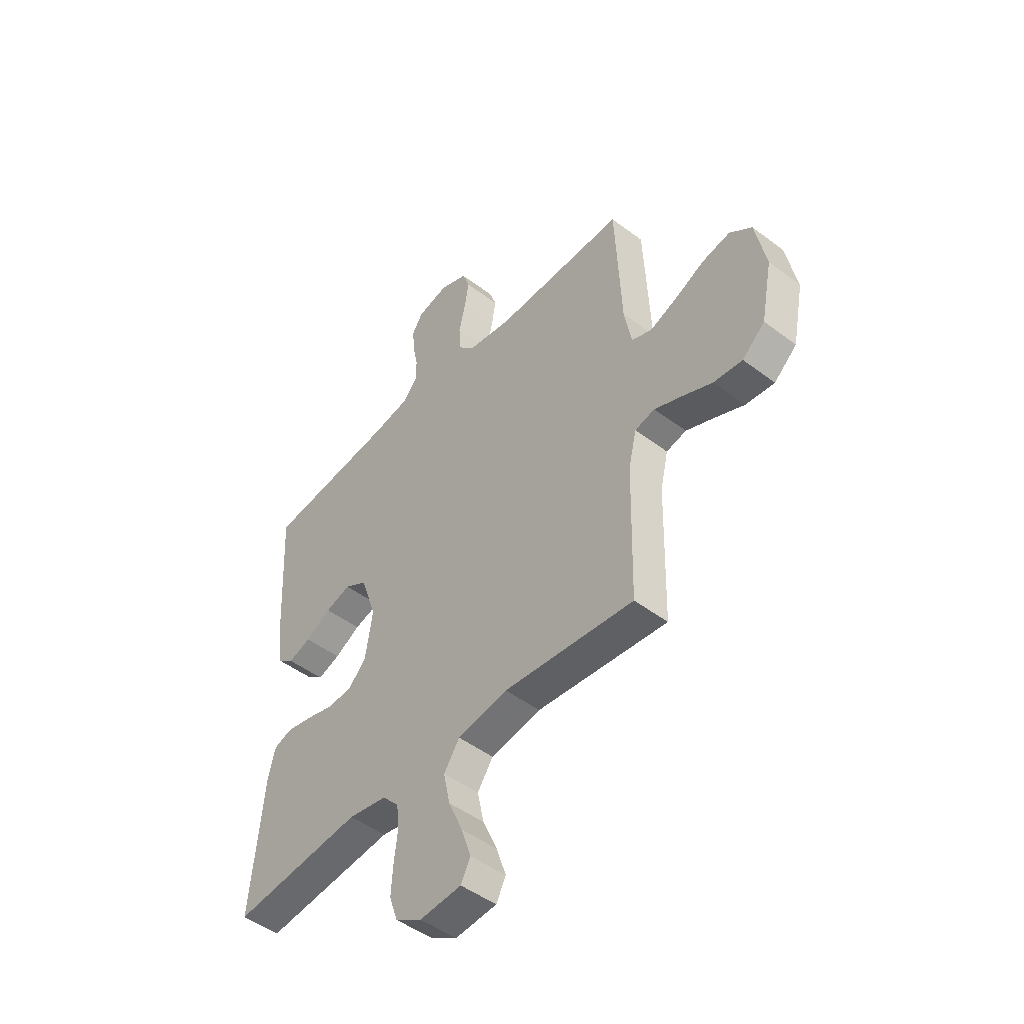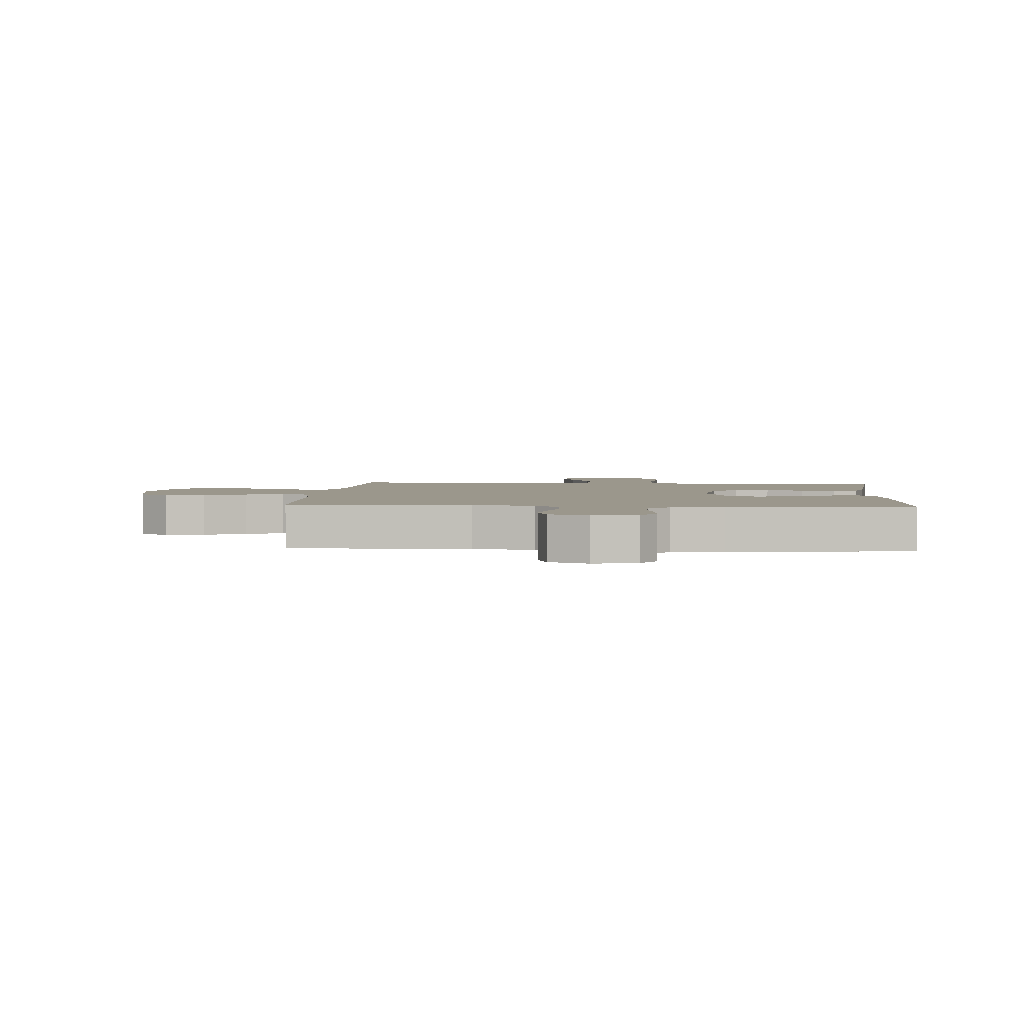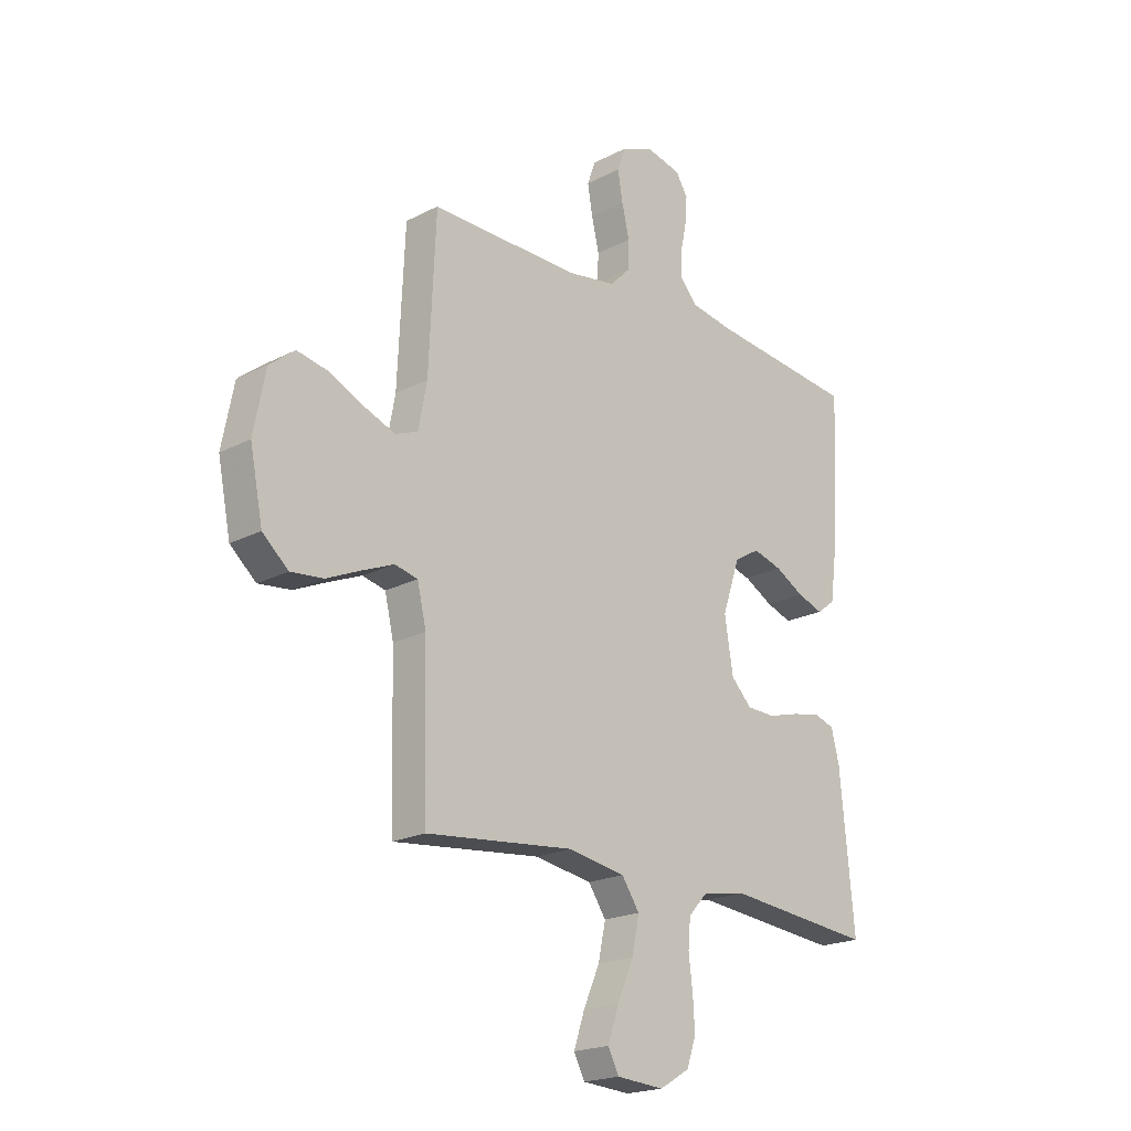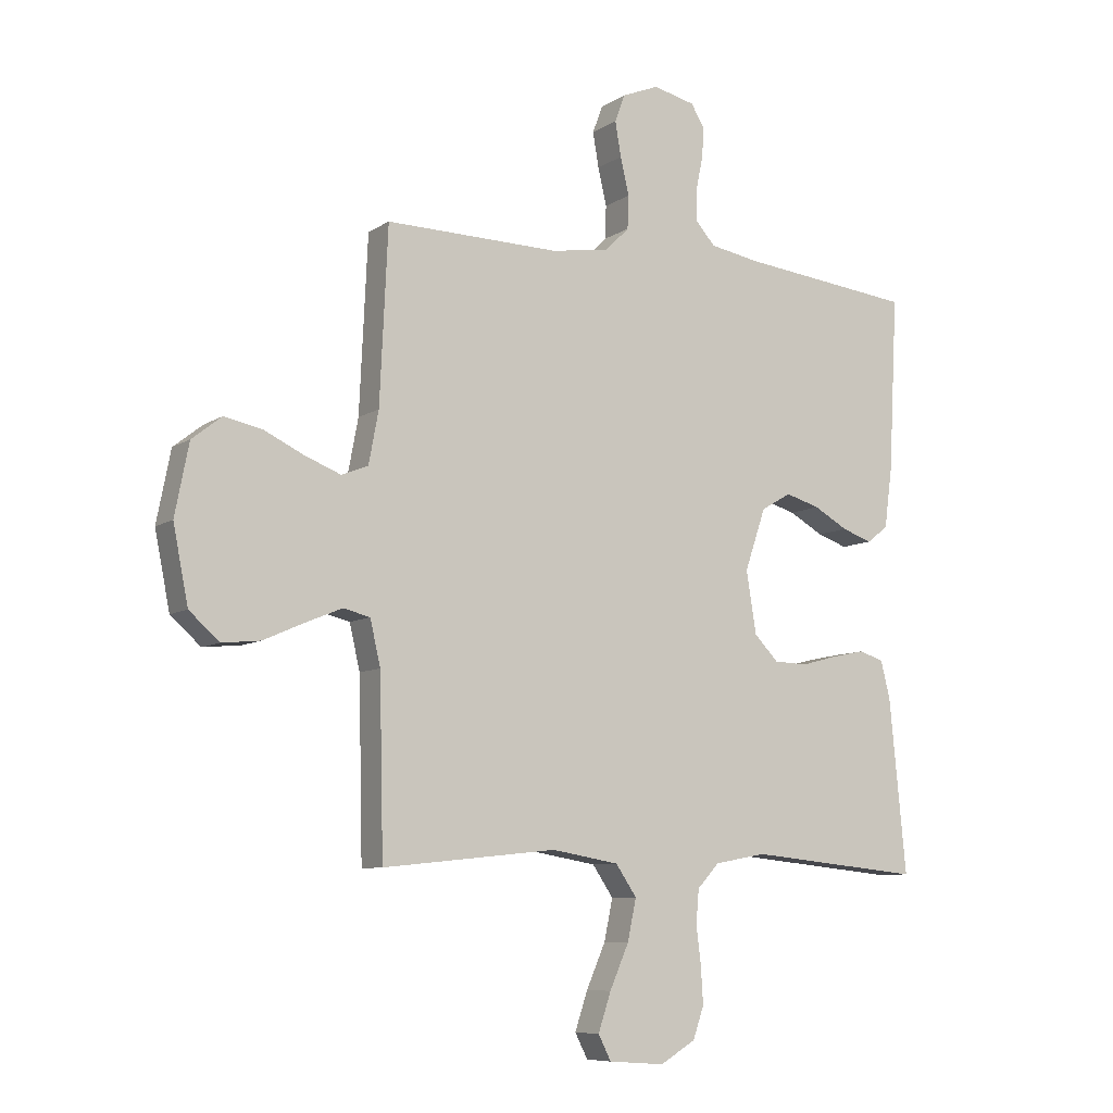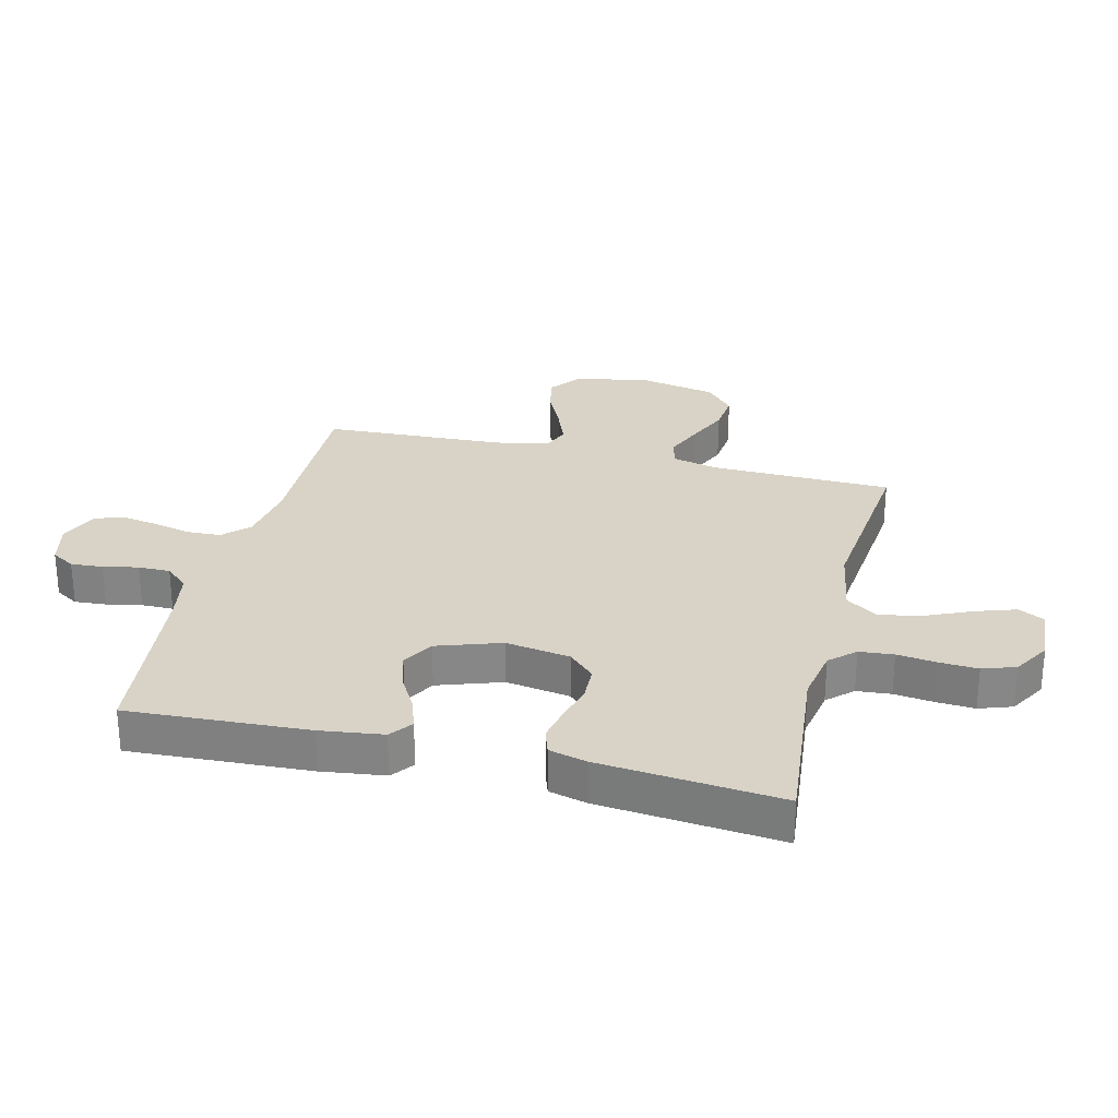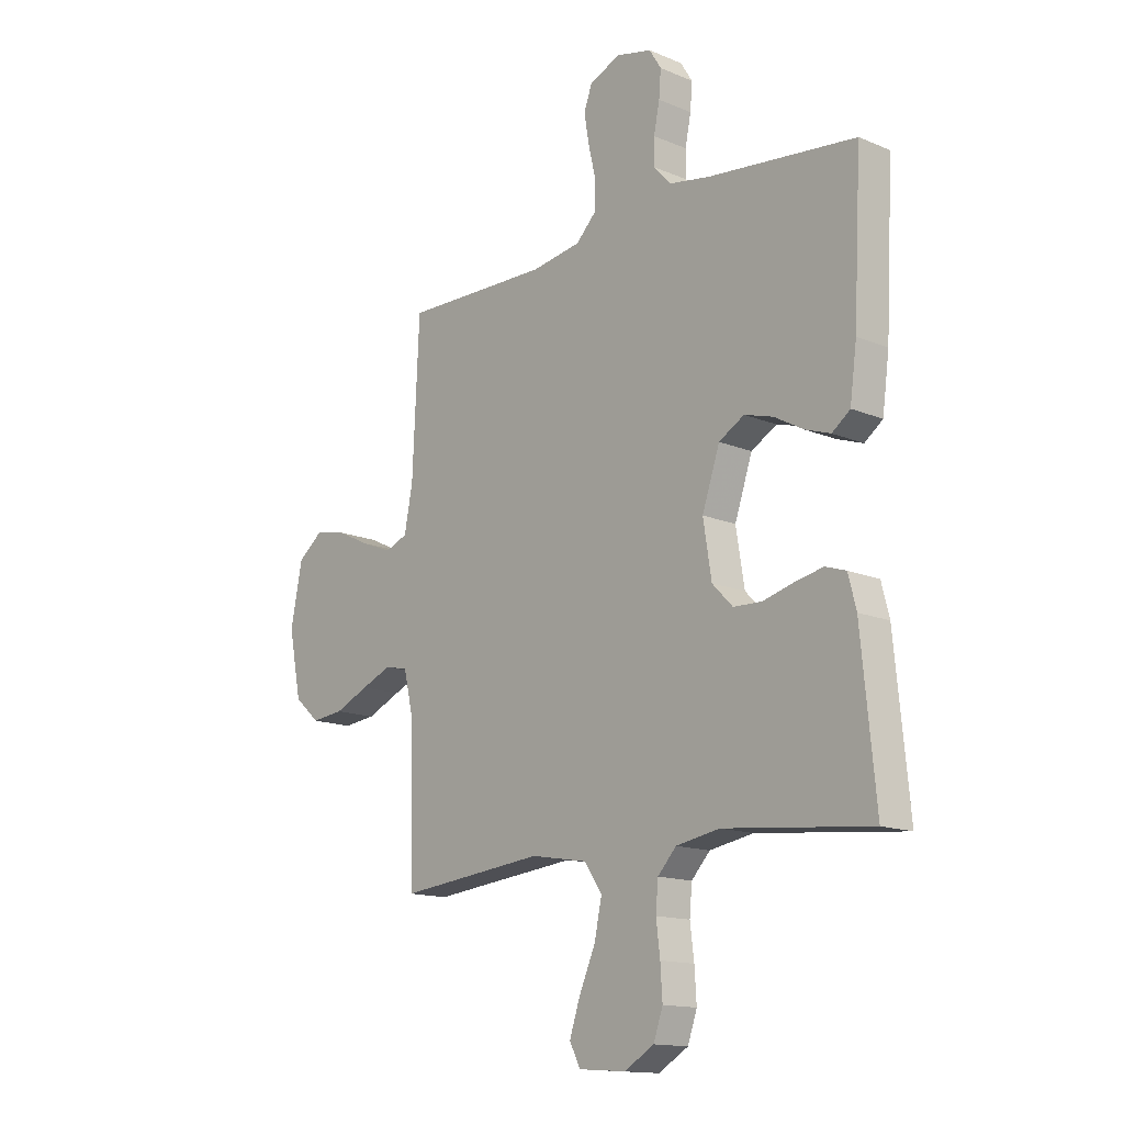
<metadata>
{"format":"obj","ext":"obj","renderer":"f3d","projection":"perspective","resolution":1024,"background":"white","views":[{"elev":-48.0,"azim":-130.3,"up":"+Z"},{"elev":2.8,"azim":4.3,"up":"+Y"},{"elev":-20.2,"azim":-46.5,"up":"+Z"},{"elev":-8.3,"azim":-31.0,"up":"+Z"},{"elev":28.0,"azim":103.8,"up":"+Y"},{"elev":-14.4,"azim":47.7,"up":"+Z"}]}
</metadata>
<code>
v -0.5 0.07 -0.5
v -0.507 0.07 -0.2
v -0.525 0.07 -0.123
v -0.571 0.07 -0.112
v -0.634 0.07 -0.138
v -0.704 0.07 -0.169
v -0.77 0.07 -0.176
v -0.822 0.07 -0.13
v -0.848 0.07 0
v -0.824 0.07 0.122
v -0.773 0.07 0.162
v -0.708 0.07 0.149
v -0.639 0.07 0.116
v -0.577 0.07 0.092
v -0.531 0.07 0.11
v -0.514 0.07 0.2
v -0.5 0.07 0.5
v -0.2 0.07 0.495
v -0.099 0.07 0.511
v -0.058 0.07 0.552
v -0.056 0.07 0.609
v -0.071 0.07 0.673
v -0.081 0.07 0.733
v -0.064 0.07 0.78
v 0 0.07 0.806
v 0.072 0.07 0.789
v 0.096 0.07 0.75
v 0.092 0.07 0.697
v 0.08 0.07 0.639
v 0.08 0.07 0.586
v 0.114 0.07 0.548
v 0.2 0.07 0.533
v 0.5 0.07 0.5
v 0.484 0.07 0.2
v 0.47 0.07 0.096
v 0.433 0.07 0.068
v 0.381 0.07 0.086
v 0.322 0.07 0.119
v 0.263 0.07 0.136
v 0.211 0.07 0.106
v 0.175 0.07 0
v 0.192 0.07 -0.107
v 0.234 0.07 -0.15
v 0.292 0.07 -0.152
v 0.355 0.07 -0.135
v 0.413 0.07 -0.123
v 0.455 0.07 -0.137
v 0.471 0.07 -0.2
v 0.5 0.07 -0.5
v 0.2 0.07 -0.47
v 0.111 0.07 -0.486
v 0.073 0.07 -0.527
v 0.068 0.07 -0.584
v 0.076 0.07 -0.649
v 0.08 0.07 -0.713
v 0.061 0.07 -0.768
v 0 0.07 -0.804
v -0.096 0.07 -0.797
v -0.118 0.07 -0.754
v -0.096 0.07 -0.688
v -0.063 0.07 -0.613
v -0.048 0.07 -0.542
v -0.084 0.07 -0.489
v -0.2 0.07 -0.469
v -0.5 0 -0.5
v -0.507 0 -0.2
v -0.525 0 -0.123
v -0.571 0 -0.112
v -0.634 0 -0.138
v -0.704 0 -0.169
v -0.77 0 -0.176
v -0.822 0 -0.13
v -0.848 0 0
v -0.824 0 0.122
v -0.773 0 0.162
v -0.708 0 0.149
v -0.639 0 0.116
v -0.577 0 0.092
v -0.531 0 0.11
v -0.514 0 0.2
v -0.5 0 0.5
v -0.2 0 0.495
v -0.099 0 0.511
v -0.058 0 0.552
v -0.056 0 0.609
v -0.071 0 0.673
v -0.081 0 0.733
v -0.064 0 0.78
v 0 0 0.806
v 0.072 0 0.789
v 0.096 0 0.75
v 0.092 0 0.697
v 0.08 0 0.639
v 0.08 0 0.586
v 0.114 0 0.548
v 0.2 0 0.533
v 0.5 0 0.5
v 0.484 0 0.2
v 0.47 0 0.096
v 0.433 0 0.068
v 0.381 0 0.086
v 0.322 0 0.119
v 0.263 0 0.136
v 0.211 0 0.106
v 0.175 0 0
v 0.192 0 -0.107
v 0.234 0 -0.15
v 0.292 0 -0.152
v 0.355 0 -0.135
v 0.413 0 -0.123
v 0.455 0 -0.137
v 0.471 0 -0.2
v 0.5 0 -0.5
v 0.2 0 -0.47
v 0.111 0 -0.486
v 0.073 0 -0.527
v 0.068 0 -0.584
v 0.076 0 -0.649
v 0.08 0 -0.713
v 0.061 0 -0.768
v 0 0 -0.804
v -0.096 0 -0.797
v -0.118 0 -0.754
v -0.096 0 -0.688
v -0.063 0 -0.613
v -0.048 0 -0.542
v -0.084 0 -0.489
v -0.2 0 -0.469
f 58 59 60 61
f 58 61 62
f 57 58 62
f 56 57 62
f 53 54 55 56
f 53 56 62
f 52 53 62 63
f 47 48 49 50
f 47 50 51
f 44 45 46 47
f 44 47 51
f 43 44 51 52
f 35 36 37 38
f 35 38 39
f 32 33 34 35
f 31 32 35 39
f 30 31 39 40
f 26 27 28 29
f 26 29 30
f 25 26 30
f 21 22 23 24
f 21 24 25 30
f 16 17 18
f 15 16 18 19
f 10 11 12 13
f 10 13 14
f 9 10 14
f 8 9 14
f 5 6 7 8
f 4 5 8 14
f 3 4 14 15
f 64 1 2
f 63 64 2 3
f 42 43 52 63
f 41 42 63 3
f 20 21 30 40
f 19 20 40 41
f 3 15 19 41
f 125 124 123 122
f 126 125 122
f 126 122 121
f 126 121 120
f 120 119 118 117
f 126 120 117
f 127 126 117 116
f 114 113 112 111
f 115 114 111
f 111 110 109 108
f 115 111 108
f 116 115 108 107
f 102 101 100 99
f 103 102 99
f 99 98 97 96
f 103 99 96 95
f 104 103 95 94
f 93 92 91 90
f 94 93 90
f 94 90 89
f 88 87 86 85
f 94 89 88 85
f 82 81 80
f 83 82 80 79
f 77 76 75 74
f 78 77 74
f 78 74 73
f 78 73 72
f 72 71 70 69
f 78 72 69 68
f 79 78 68 67
f 66 65 128
f 67 66 128 127
f 127 116 107 106
f 67 127 106 105
f 104 94 85 84
f 105 104 84 83
f 105 83 79 67
f 1 65 66 2
f 2 66 67 3
f 3 67 68 4
f 4 68 69 5
f 5 69 70 6
f 6 70 71 7
f 7 71 72 8
f 8 72 73 9
f 9 73 74 10
f 10 74 75 11
f 11 75 76 12
f 12 76 77 13
f 13 77 78 14
f 14 78 79 15
f 15 79 80 16
f 16 80 81 17
f 17 81 82 18
f 18 82 83 19
f 19 83 84 20
f 20 84 85 21
f 21 85 86 22
f 22 86 87 23
f 23 87 88 24
f 24 88 89 25
f 25 89 90 26
f 26 90 91 27
f 27 91 92 28
f 28 92 93 29
f 29 93 94 30
f 30 94 95 31
f 31 95 96 32
f 32 96 97 33
f 33 97 98 34
f 34 98 99 35
f 35 99 100 36
f 36 100 101 37
f 37 101 102 38
f 38 102 103 39
f 39 103 104 40
f 40 104 105 41
f 41 105 106 42
f 42 106 107 43
f 43 107 108 44
f 44 108 109 45
f 45 109 110 46
f 46 110 111 47
f 47 111 112 48
f 48 112 113 49
f 49 113 114 50
f 50 114 115 51
f 51 115 116 52
f 52 116 117 53
f 53 117 118 54
f 54 118 119 55
f 55 119 120 56
f 56 120 121 57
f 57 121 122 58
f 58 122 123 59
f 59 123 124 60
f 60 124 125 61
f 61 125 126 62
f 62 126 127 63
f 63 127 128 64
f 64 128 65 1

</code>
